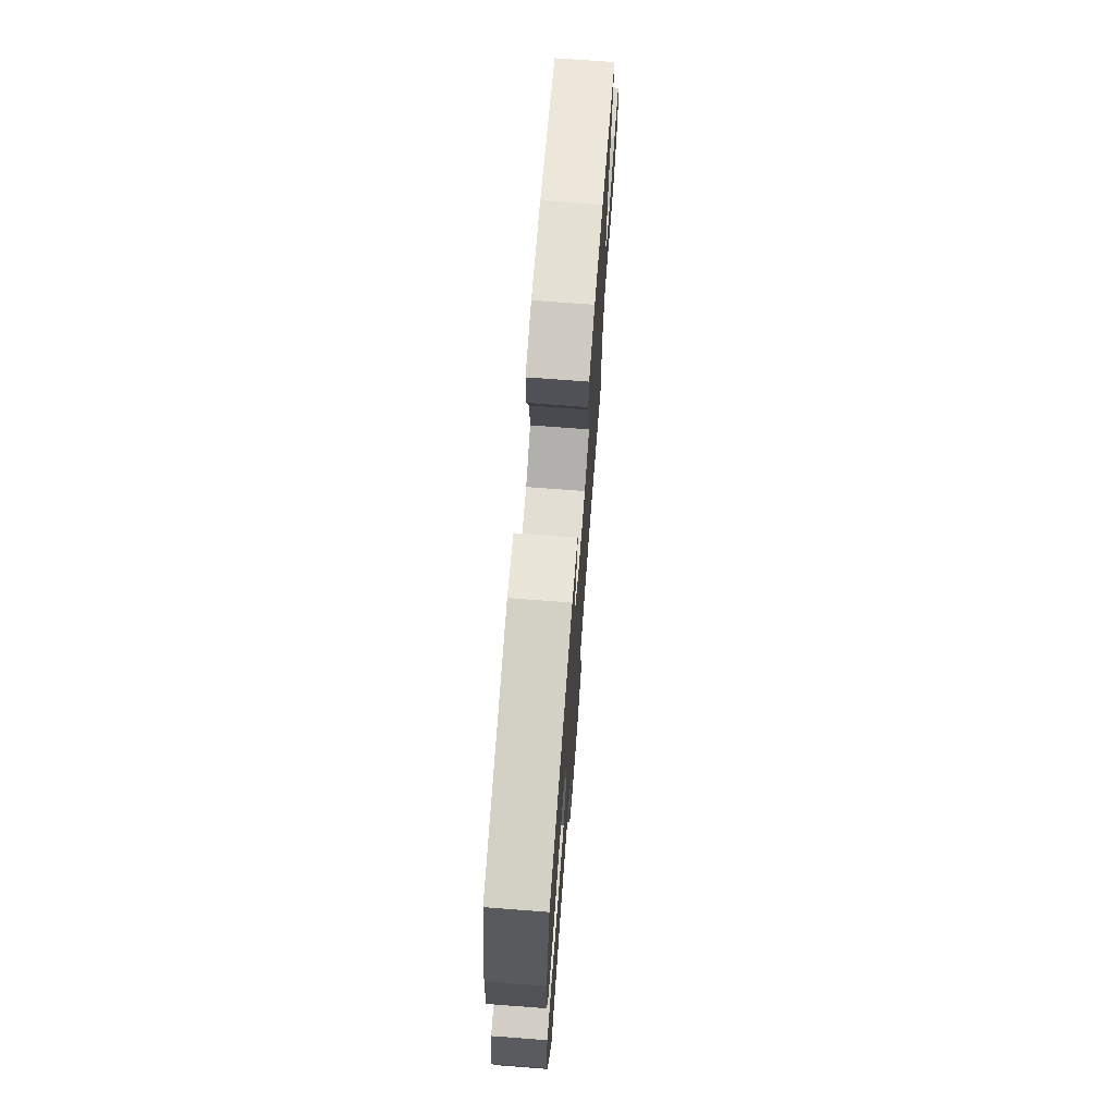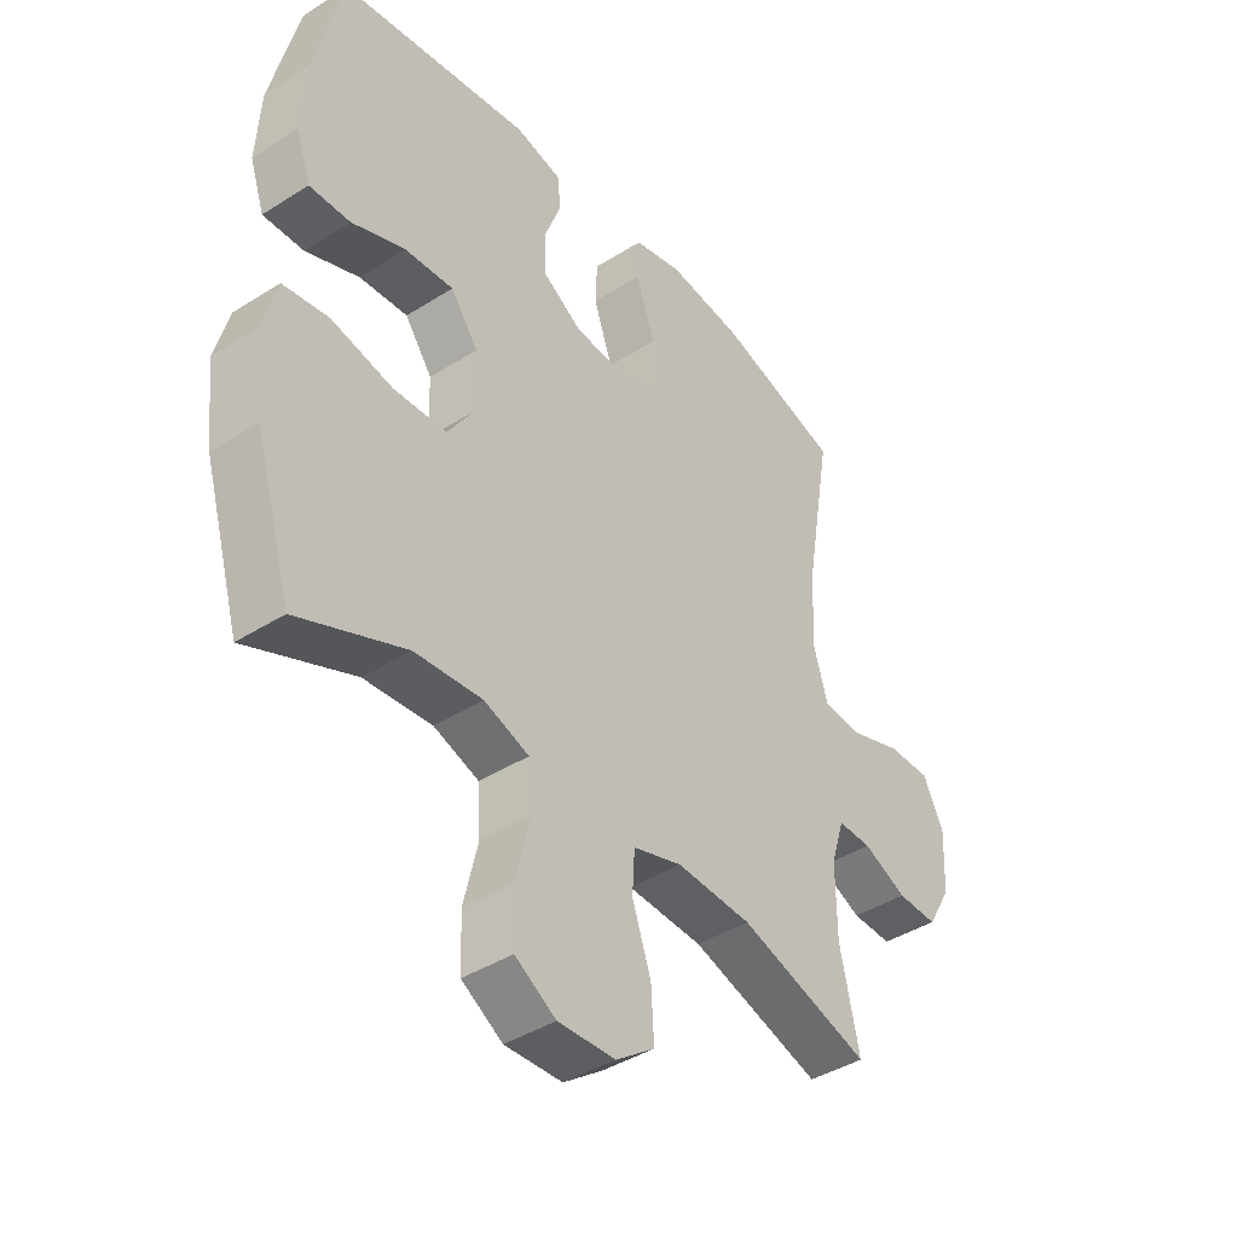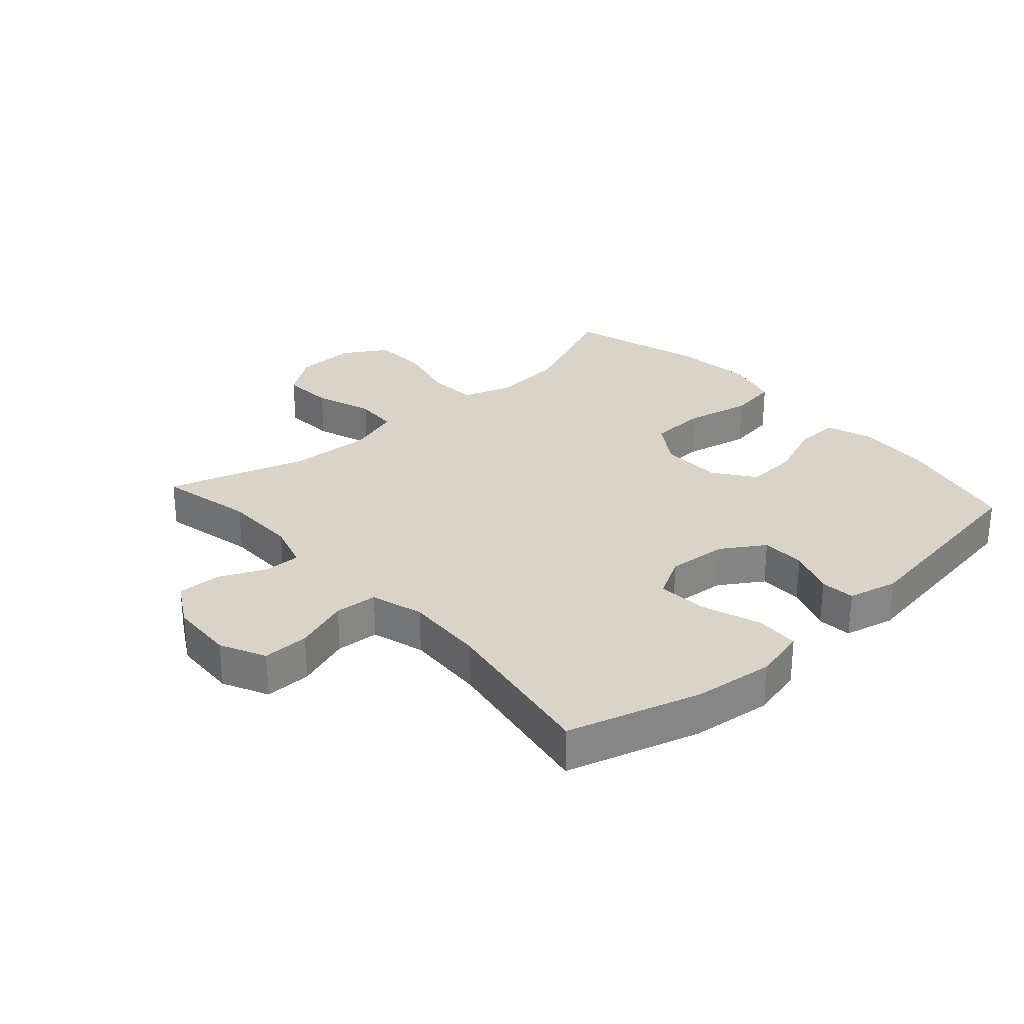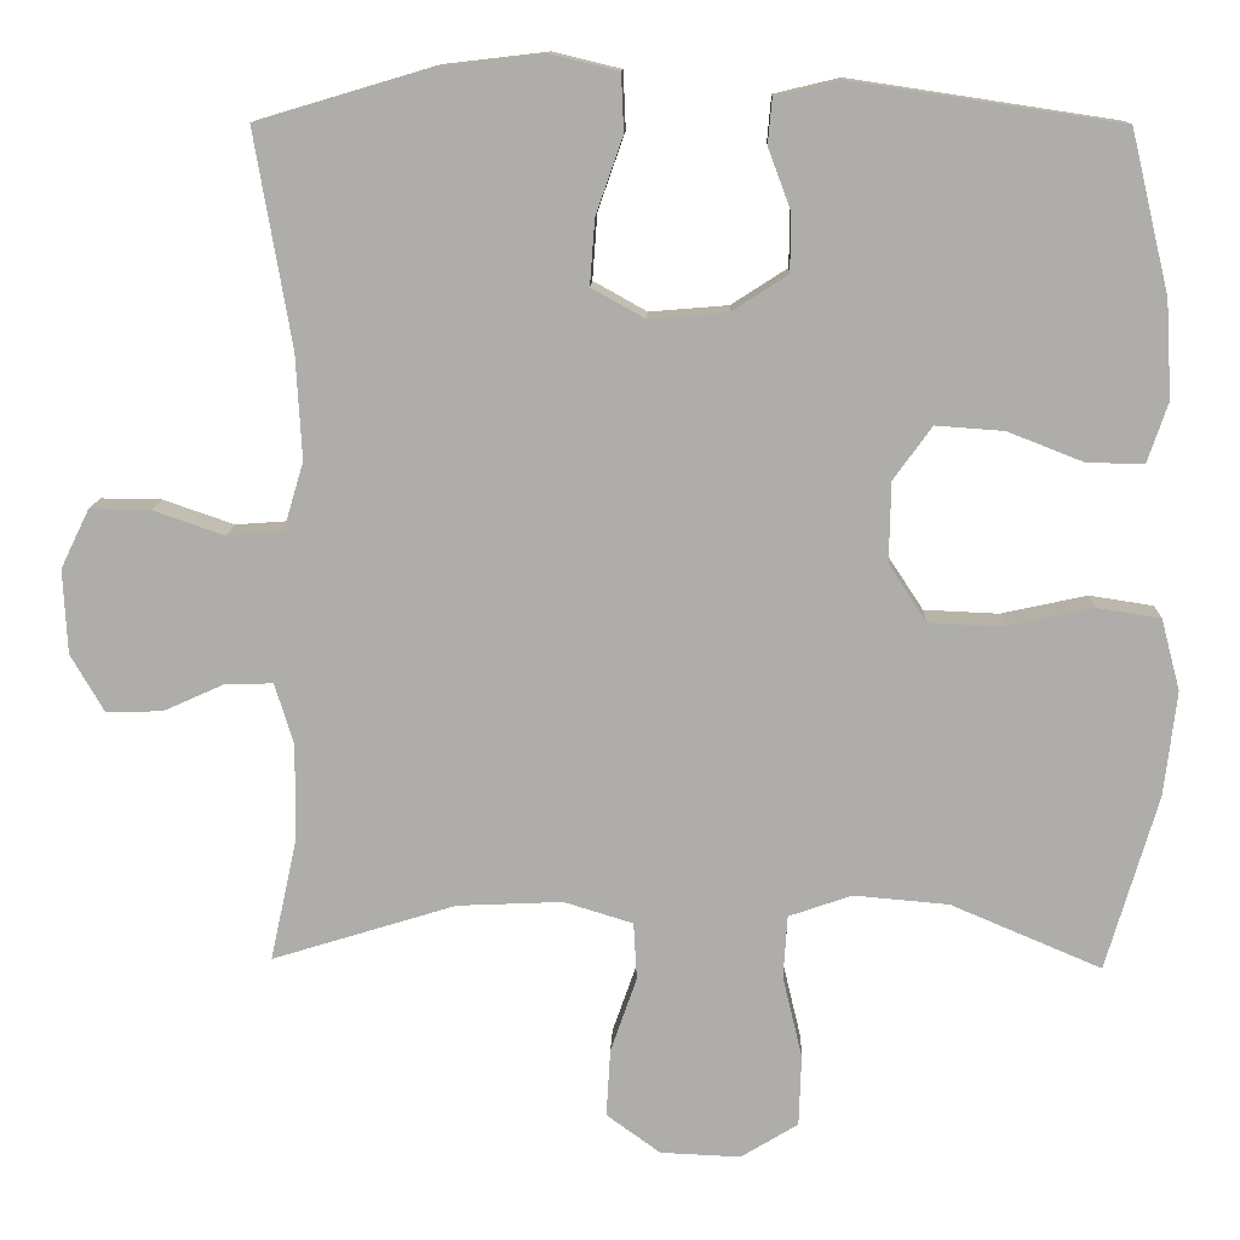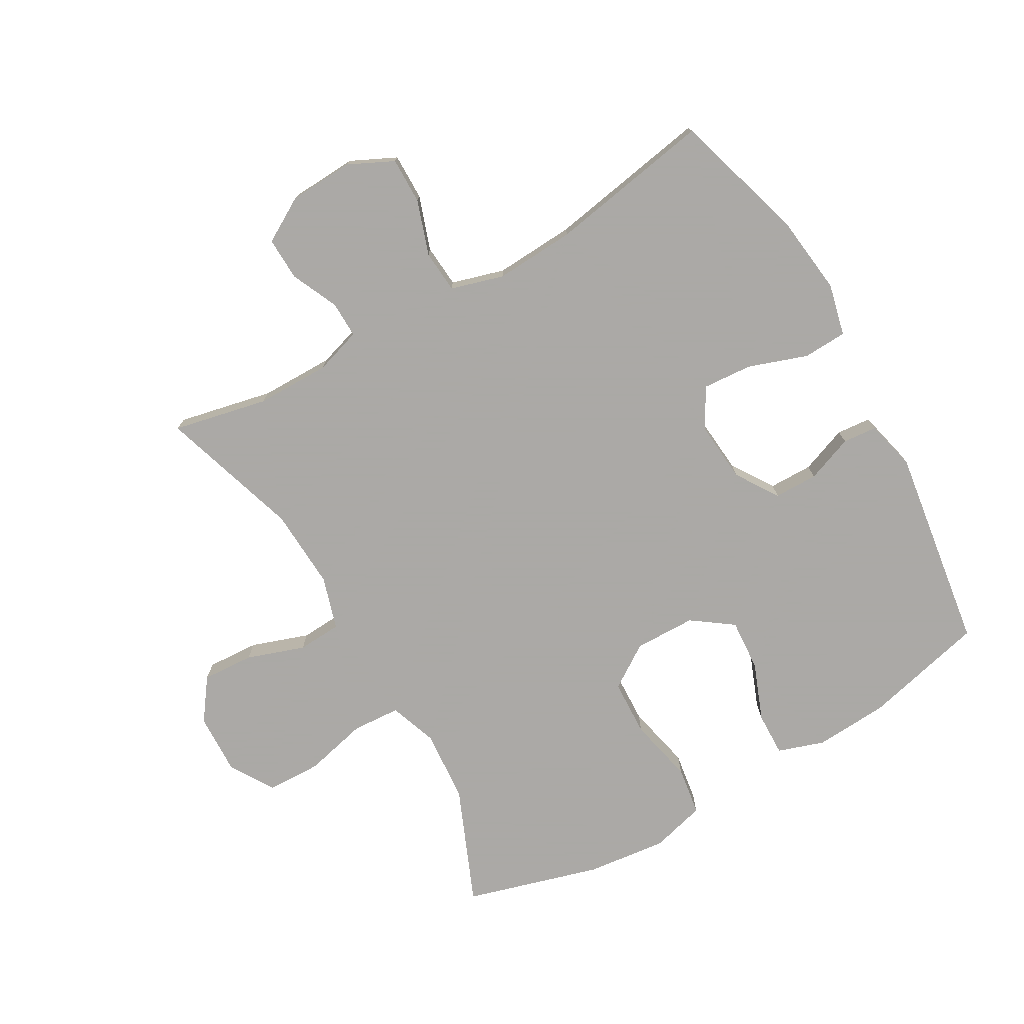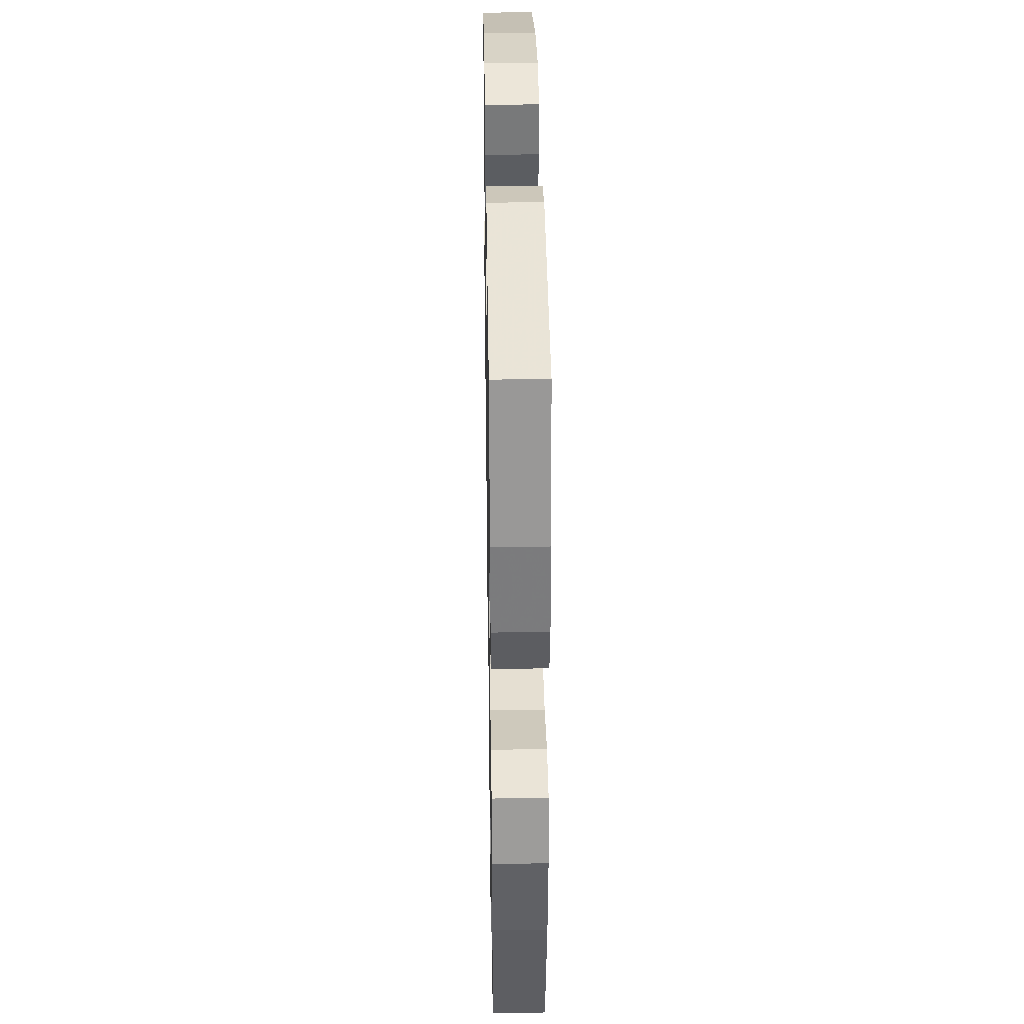
<metadata>
{"format":"obj","ext":"obj","renderer":"f3d","projection":"perspective","resolution":1024,"background":"white","views":[{"elev":72.1,"azim":94.3,"up":"+Z"},{"elev":-41.3,"azim":127.6,"up":"+Z"},{"elev":28.7,"azim":-41.9,"up":"+Y"},{"elev":12.5,"azim":2.0,"up":"+Z"},{"elev":-75.5,"azim":-60.0,"up":"+Y"},{"elev":34.9,"azim":89.1,"up":"+Z"}]}
</metadata>
<code>
v -0.5 0.07 0.5
v -0.288 0.07 0.563
v -0.16 0.07 0.578
v -0.077 0.07 0.558
v -0.074 0.07 0.488
v -0.107 0.07 0.394
v -0.113 0.07 0.314
v -0.048 0.07 0.278
v 0.048 0.07 0.286
v 0.116 0.07 0.33
v 0.117 0.07 0.4
v 0.089 0.07 0.475
v 0.094 0.07 0.53
v 0.174 0.07 0.549
v 0.5 0.07 0.5
v 0.547 0.07 0.304
v 0.554 0.07 0.186
v 0.529 0.07 0.112
v 0.459 0.07 0.114
v 0.367 0.07 0.15
v 0.284 0.07 0.156
v 0.237 0.07 0.091
v 0.235 0.07 -0.007
v 0.281 0.07 -0.077
v 0.372 0.07 -0.081
v 0.477 0.07 -0.058
v 0.555 0.07 -0.07
v 0.578 0.07 -0.157
v 0.563 0.07 -0.285
v 0.5 0.07 -0.5
v 0.316 0.07 -0.422
v 0.2 0.07 -0.412
v 0.123 0.07 -0.439
v 0.118 0.07 -0.516
v 0.142 0.07 -0.617
v 0.139 0.07 -0.704
v 0.069 0.07 -0.747
v -0.029 0.07 -0.743
v -0.095 0.07 -0.695
v -0.09 0.07 -0.612
v -0.058 0.07 -0.52
v -0.062 0.07 -0.45
v -0.146 0.07 -0.424
v -0.275 0.07 -0.43
v -0.5 0.07 -0.5
v -0.467 0.07 -0.349
v -0.466 0.07 -0.231
v -0.489 0.07 -0.157
v -0.547 0.07 -0.158
v -0.622 0.07 -0.192
v -0.691 0.07 -0.194
v -0.732 0.07 -0.123
v -0.737 0.07 -0.02
v -0.702 0.07 0.052
v -0.628 0.07 0.051
v -0.541 0.07 0.021
v -0.473 0.07 0.026
v -0.448 0.07 0.11
v -0.455 0.07 0.238
v -0.5 0 0.5
v -0.288 0 0.563
v -0.16 0 0.578
v -0.077 0 0.558
v -0.074 0 0.488
v -0.107 0 0.394
v -0.113 0 0.314
v -0.048 0 0.278
v 0.048 0 0.286
v 0.116 0 0.33
v 0.117 0 0.4
v 0.089 0 0.475
v 0.094 0 0.53
v 0.174 0 0.549
v 0.5 0 0.5
v 0.547 0 0.304
v 0.554 0 0.186
v 0.529 0 0.112
v 0.459 0 0.114
v 0.367 0 0.15
v 0.284 0 0.156
v 0.237 0 0.091
v 0.235 0 -0.007
v 0.281 0 -0.077
v 0.372 0 -0.081
v 0.477 0 -0.058
v 0.555 0 -0.07
v 0.578 0 -0.157
v 0.563 0 -0.285
v 0.5 0 -0.5
v 0.316 0 -0.422
v 0.2 0 -0.412
v 0.123 0 -0.439
v 0.118 0 -0.516
v 0.142 0 -0.617
v 0.139 0 -0.704
v 0.069 0 -0.747
v -0.029 0 -0.743
v -0.095 0 -0.695
v -0.09 0 -0.612
v -0.058 0 -0.52
v -0.062 0 -0.45
v -0.146 0 -0.424
v -0.275 0 -0.43
v -0.5 0 -0.5
v -0.467 0 -0.349
v -0.466 0 -0.231
v -0.489 0 -0.157
v -0.547 0 -0.158
v -0.622 0 -0.192
v -0.691 0 -0.194
v -0.732 0 -0.123
v -0.737 0 -0.02
v -0.702 0 0.052
v -0.628 0 0.051
v -0.541 0 0.021
v -0.473 0 0.026
v -0.448 0 0.11
v -0.455 0 0.238
f 54 55 56
f 53 54 56
f 52 53 56
f 51 52 56
f 50 51 56
f 49 50 56
f 48 49 56 57
f 47 48 57 58
f 44 45 46
f 46 47 58
f 44 46 58
f 43 44 58
f 39 40 41
f 38 39 41
f 37 38 41
f 36 37 41
f 35 36 41
f 34 35 41
f 33 34 41 42
f 43 58 59
f 42 43 59
f 33 42 59
f 32 33 59
f 29 30 31
f 28 29 31
f 27 28 31
f 26 27 31
f 25 26 31
f 18 19 20
f 17 18 20
f 16 17 20
f 15 16 20
f 14 15 20
f 13 14 20
f 12 13 20
f 11 12 20
f 10 11 20 21
f 9 10 21 22
f 4 5 6
f 3 4 6
f 2 3 6
f 1 2 6
f 59 1 6
f 59 6 7
f 32 59 7 8
f 24 25 31 32
f 23 24 32 8
f 8 9 22 23
f 115 114 113
f 115 113 112
f 115 112 111
f 115 111 110
f 115 110 109
f 115 109 108
f 116 115 108 107
f 117 116 107 106
f 105 104 103
f 117 106 105
f 117 105 103
f 117 103 102
f 100 99 98
f 100 98 97
f 100 97 96
f 100 96 95
f 100 95 94
f 100 94 93
f 101 100 93 92
f 118 117 102
f 118 102 101
f 118 101 92
f 118 92 91
f 90 89 88
f 90 88 87
f 90 87 86
f 90 86 85
f 90 85 84
f 79 78 77
f 79 77 76
f 79 76 75
f 79 75 74
f 79 74 73
f 79 73 72
f 79 72 71
f 79 71 70
f 80 79 70 69
f 81 80 69 68
f 65 64 63
f 65 63 62
f 65 62 61
f 65 61 60
f 65 60 118
f 66 65 118
f 67 66 118 91
f 91 90 84 83
f 67 91 83 82
f 82 81 68 67
f 1 60 61 2
f 2 61 62 3
f 3 62 63 4
f 4 63 64 5
f 5 64 65 6
f 6 65 66 7
f 7 66 67 8
f 8 67 68 9
f 9 68 69 10
f 10 69 70 11
f 11 70 71 12
f 12 71 72 13
f 13 72 73 14
f 14 73 74 15
f 15 74 75 16
f 16 75 76 17
f 17 76 77 18
f 18 77 78 19
f 19 78 79 20
f 20 79 80 21
f 21 80 81 22
f 22 81 82 23
f 23 82 83 24
f 24 83 84 25
f 25 84 85 26
f 26 85 86 27
f 27 86 87 28
f 28 87 88 29
f 29 88 89 30
f 30 89 90 31
f 31 90 91 32
f 32 91 92 33
f 33 92 93 34
f 34 93 94 35
f 35 94 95 36
f 36 95 96 37
f 37 96 97 38
f 38 97 98 39
f 39 98 99 40
f 40 99 100 41
f 41 100 101 42
f 42 101 102 43
f 43 102 103 44
f 44 103 104 45
f 45 104 105 46
f 46 105 106 47
f 47 106 107 48
f 48 107 108 49
f 49 108 109 50
f 50 109 110 51
f 51 110 111 52
f 52 111 112 53
f 53 112 113 54
f 54 113 114 55
f 55 114 115 56
f 56 115 116 57
f 57 116 117 58
f 58 117 118 59
f 59 118 60 1

</code>
